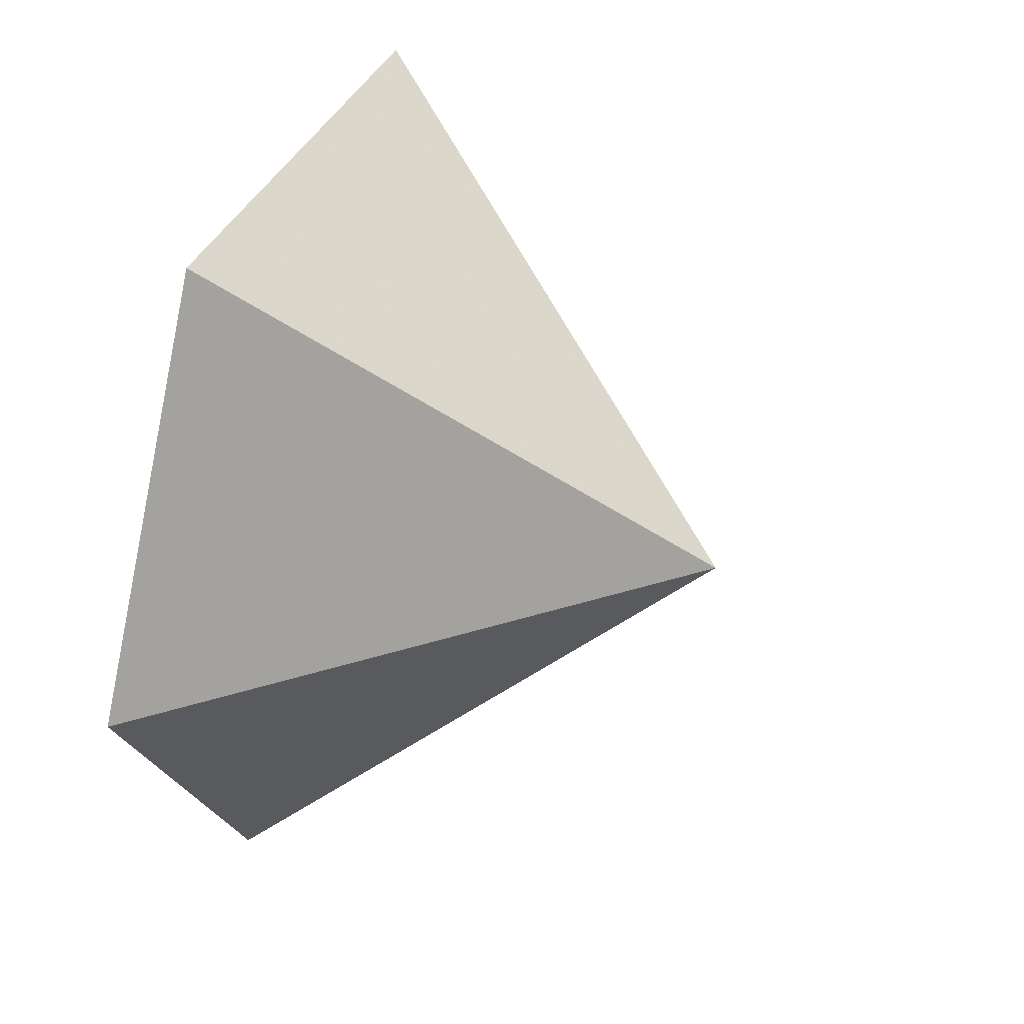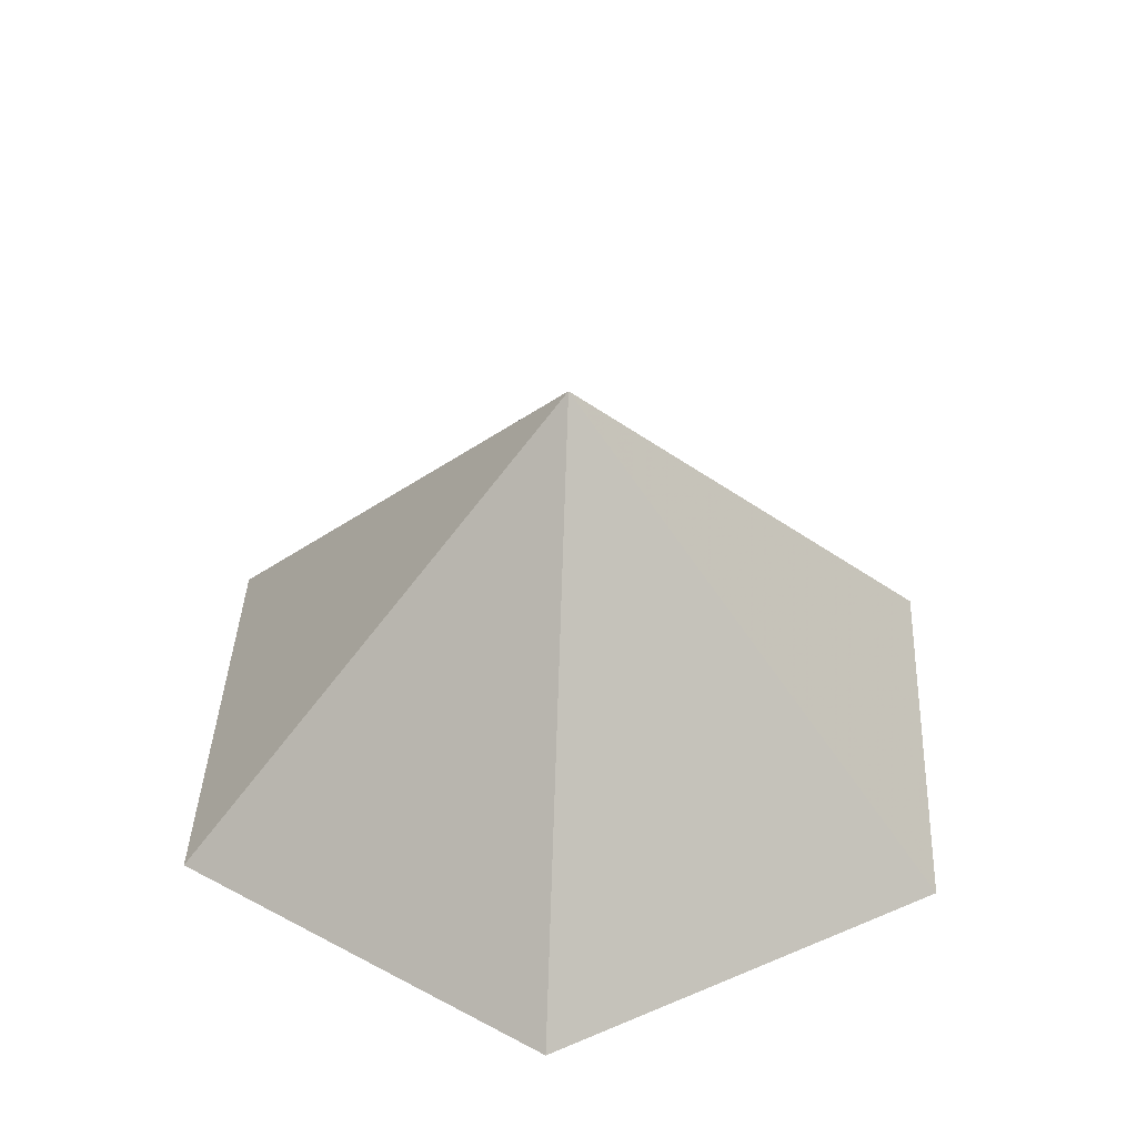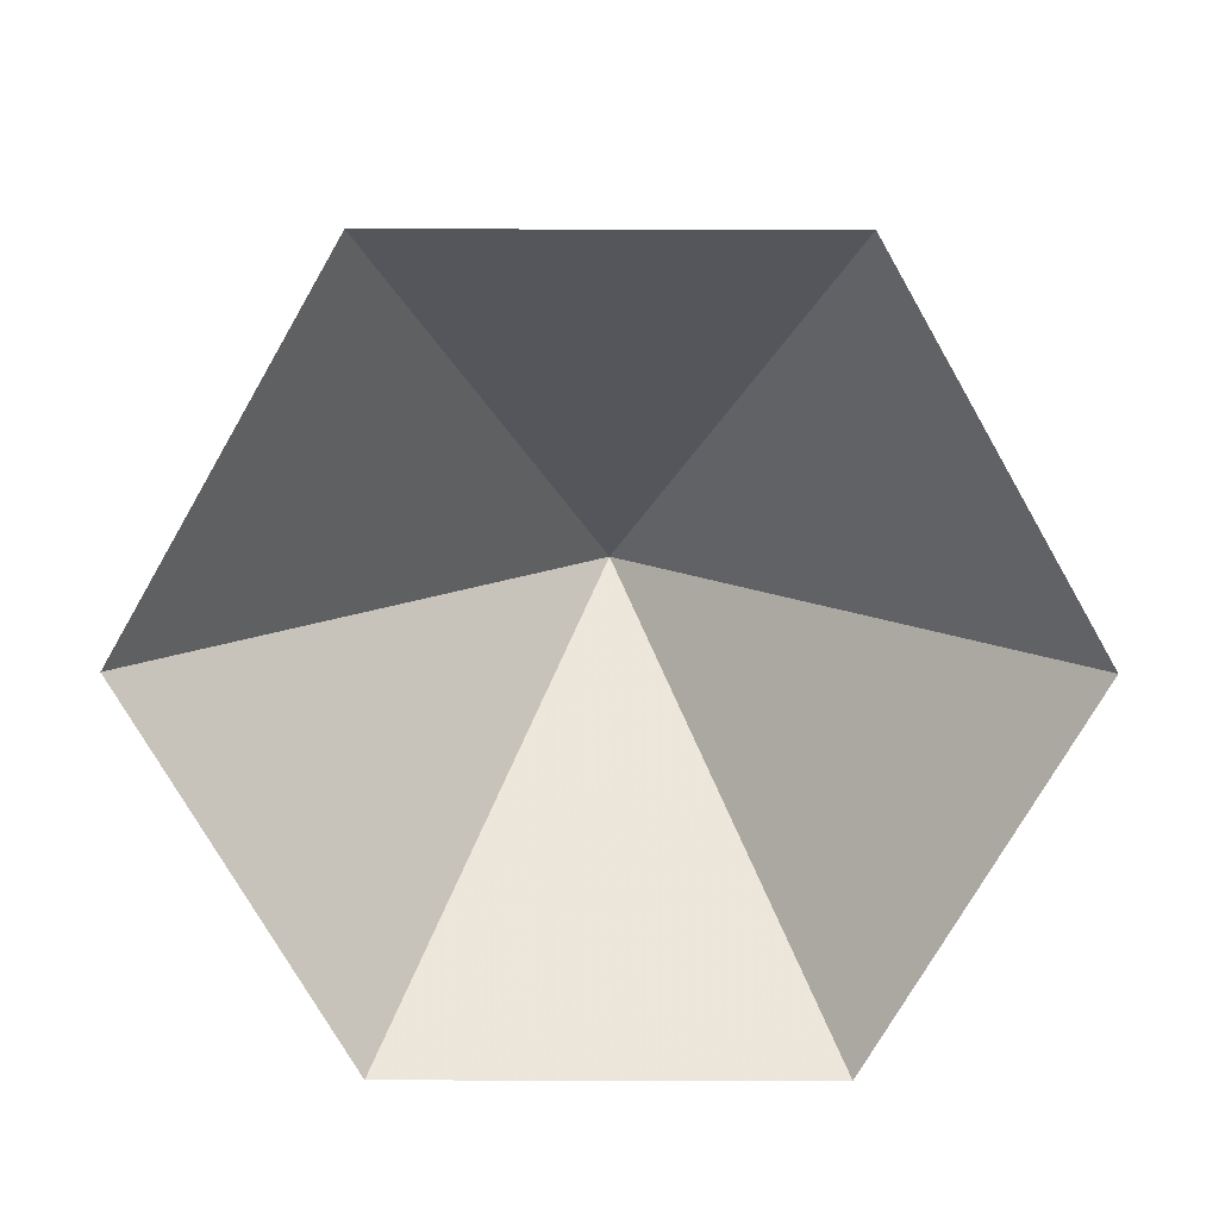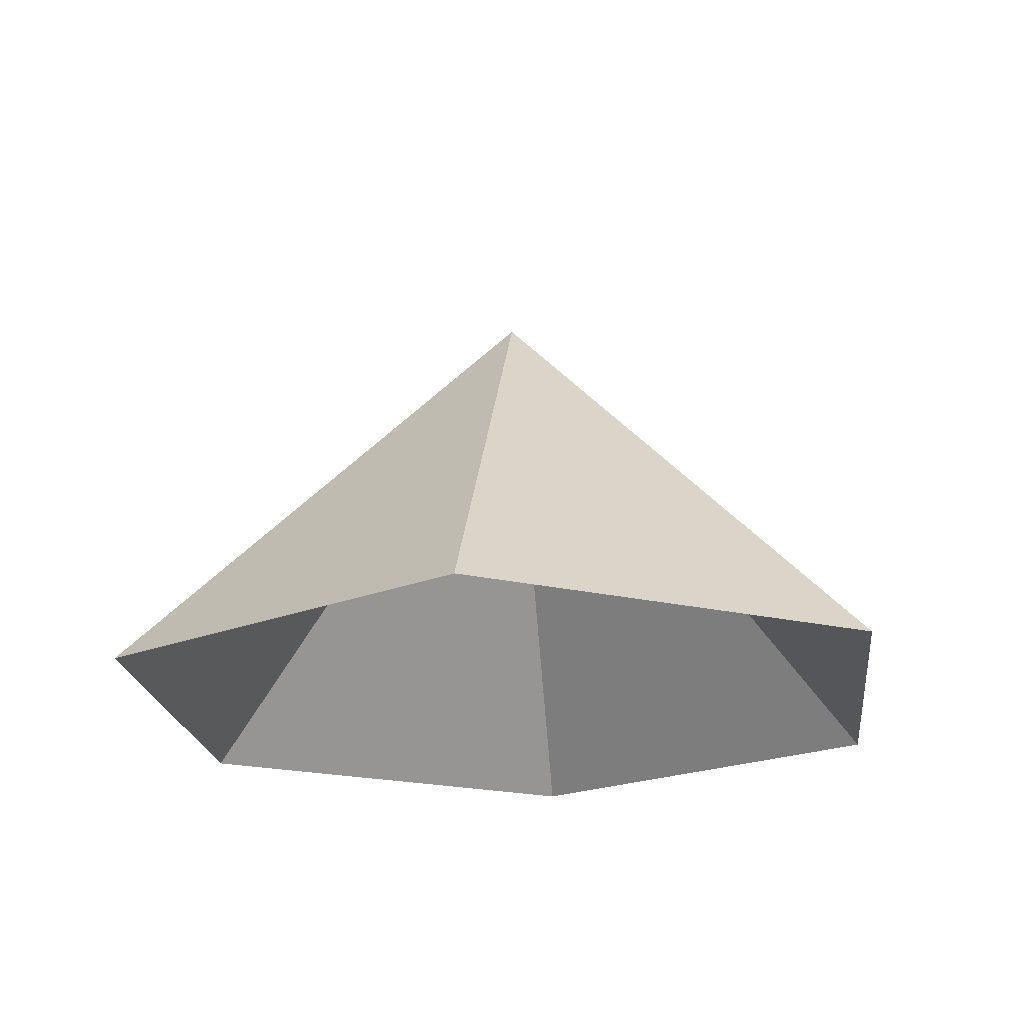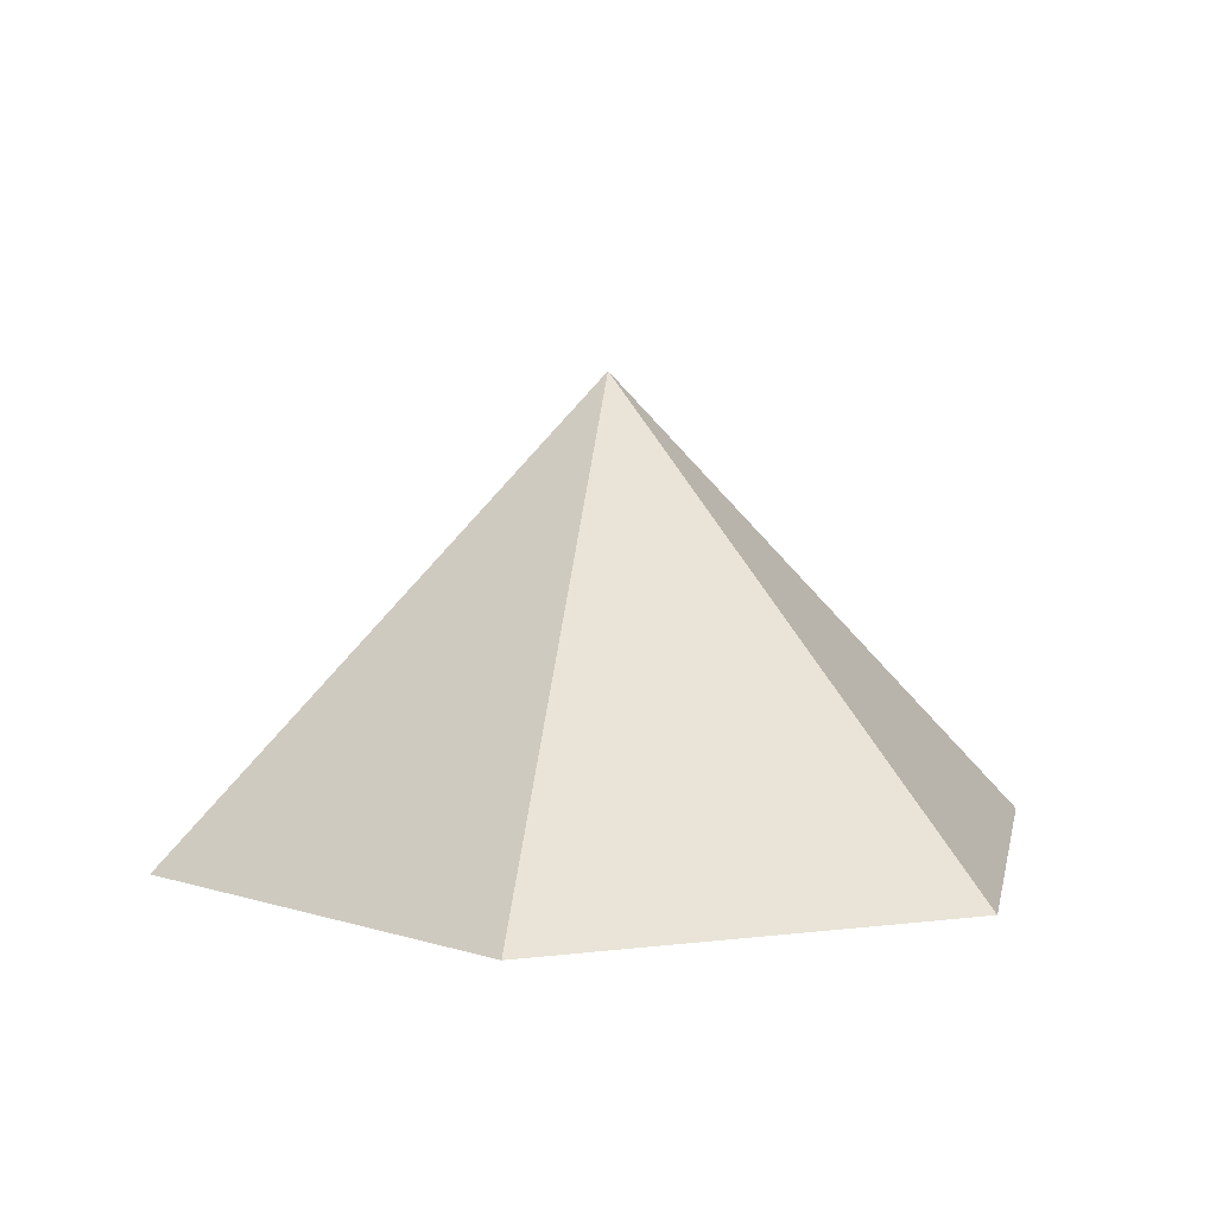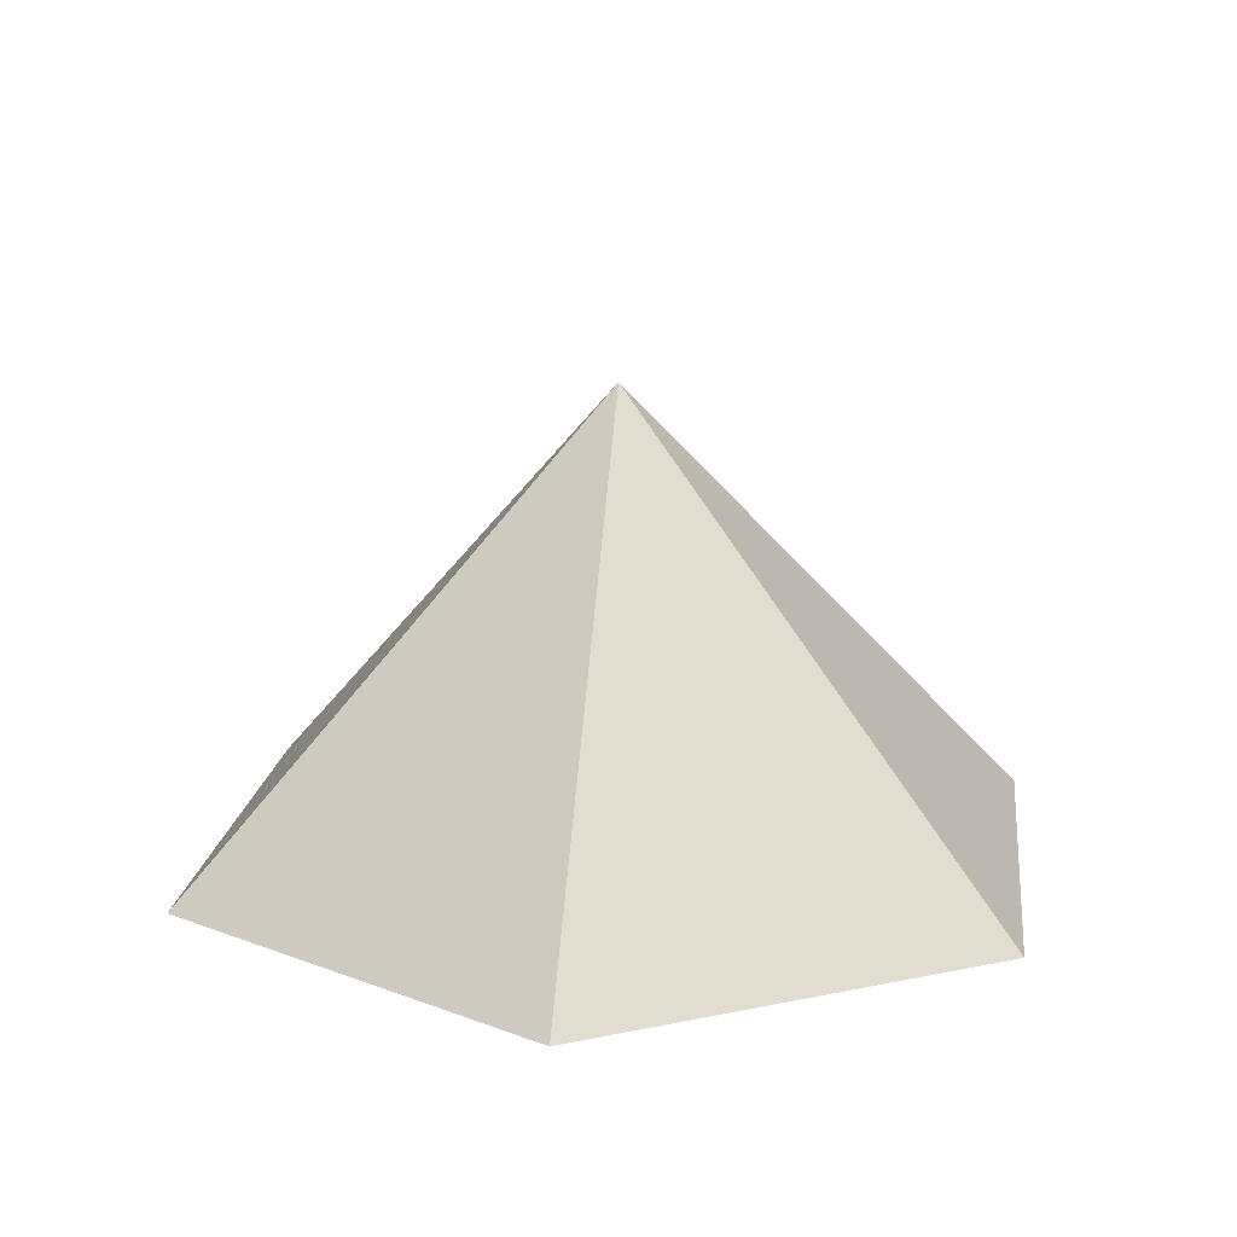
<metadata>
{"format":"obj","ext":"obj","renderer":"f3d","projection":"perspective","resolution":1024,"background":"white","views":[{"elev":39.8,"azim":-66.8,"up":"+Y"},{"elev":41.1,"azim":32.8,"up":"+Z"},{"elev":-75.9,"azim":-60.1,"up":"+Z"},{"elev":-20.8,"azim":-83.2,"up":"+Z"},{"elev":7.6,"azim":-78.9,"up":"+Z"},{"elev":16.9,"azim":-22.8,"up":"+Z"}]}
</metadata>
<code>
v 0 0 0
v 3.993 0 0
v 5.99 3.458 0
v 3.993 6.917 0
v 0 6.917 0
v -1.997 3.458 0
v 1.997 3.458 4.087
f 1 2 7
f 2 3 7
f 3 4 7
f 4 5 7
f 5 6 7
f 6 1 7

</code>
